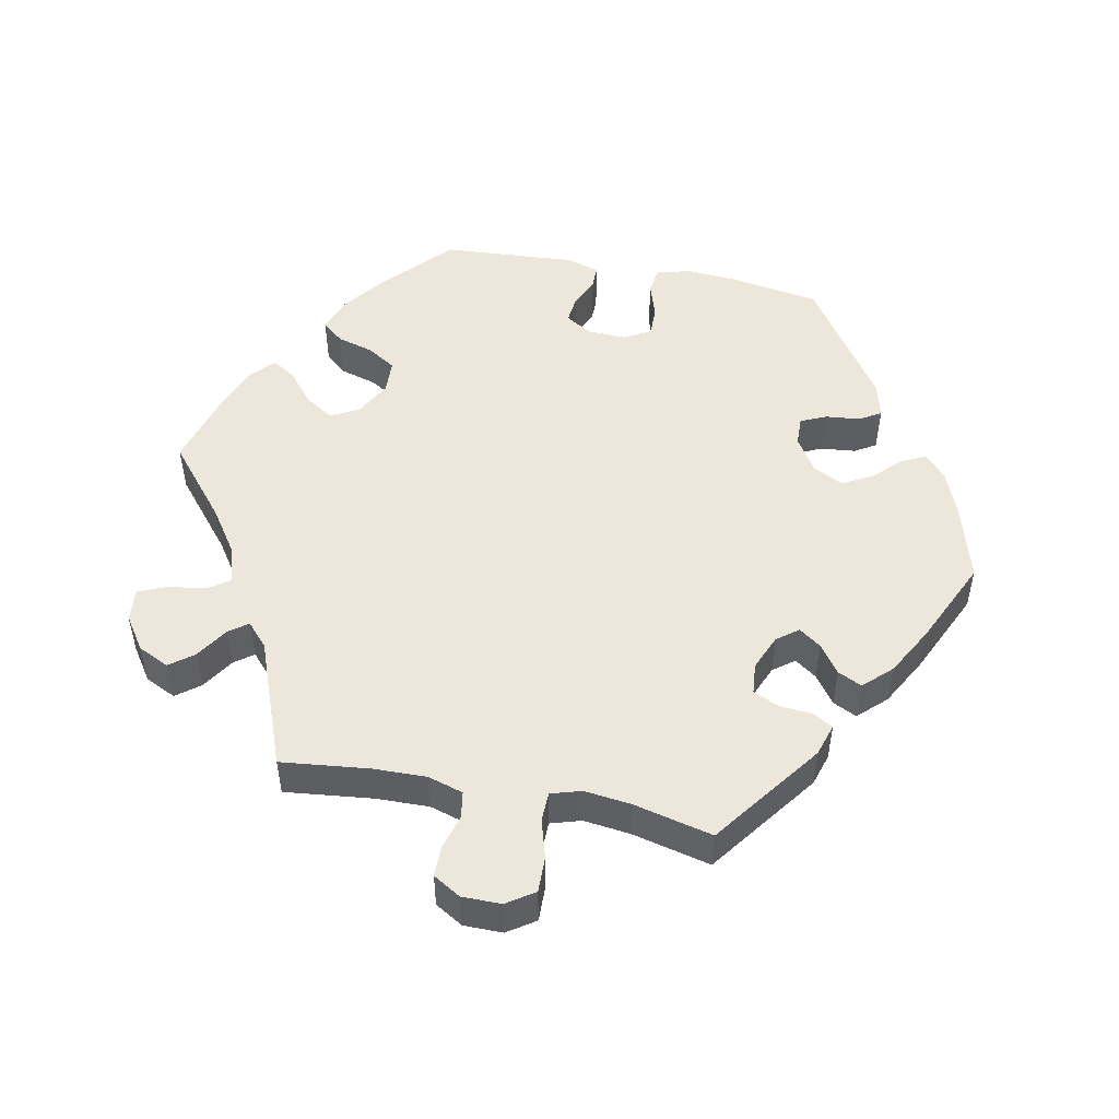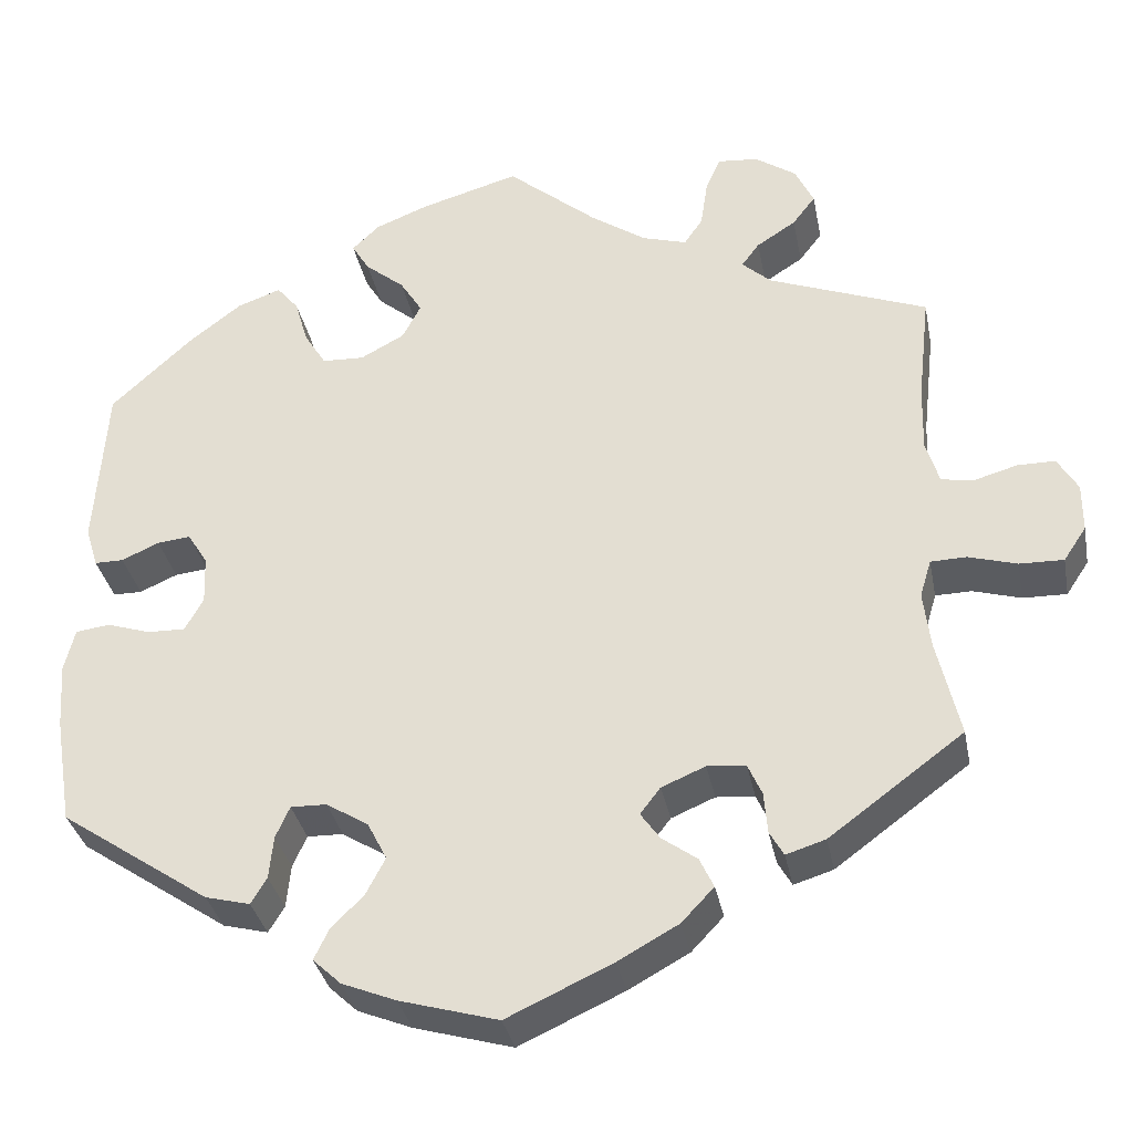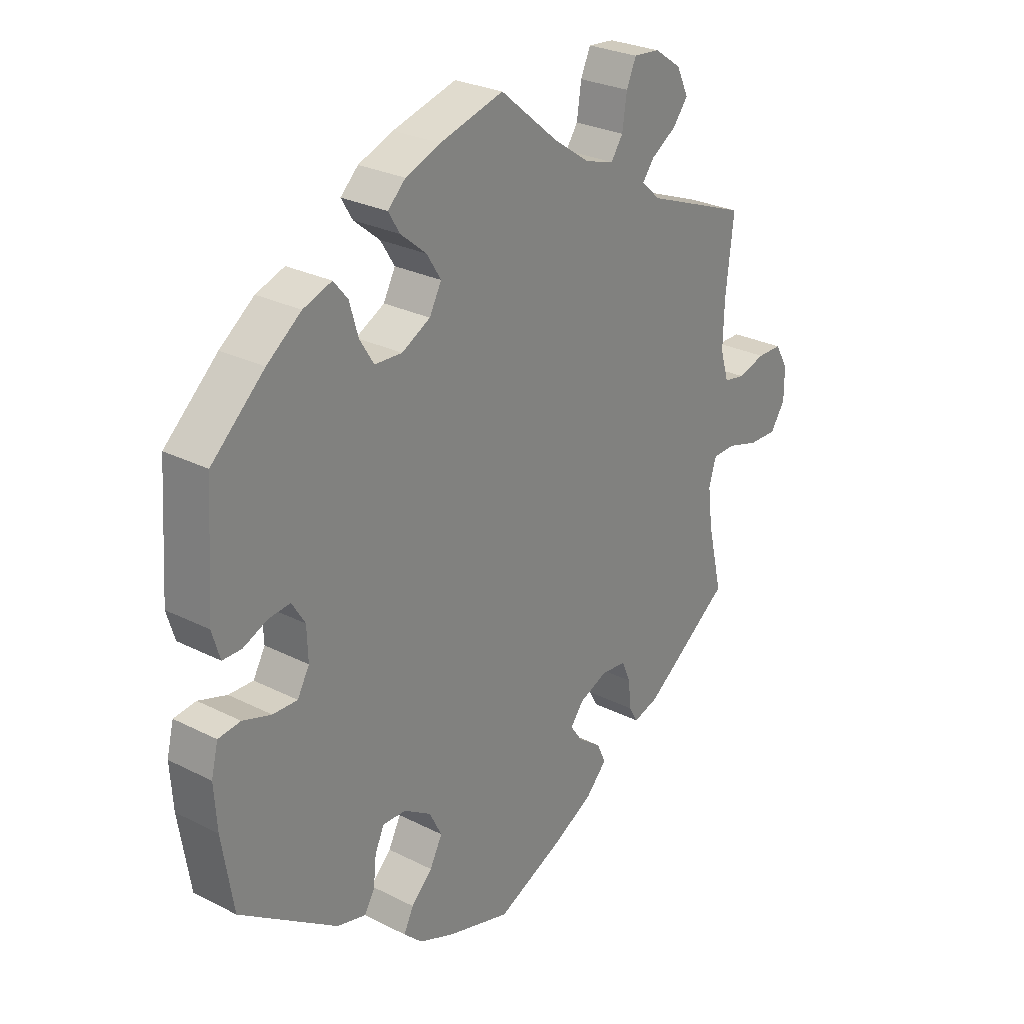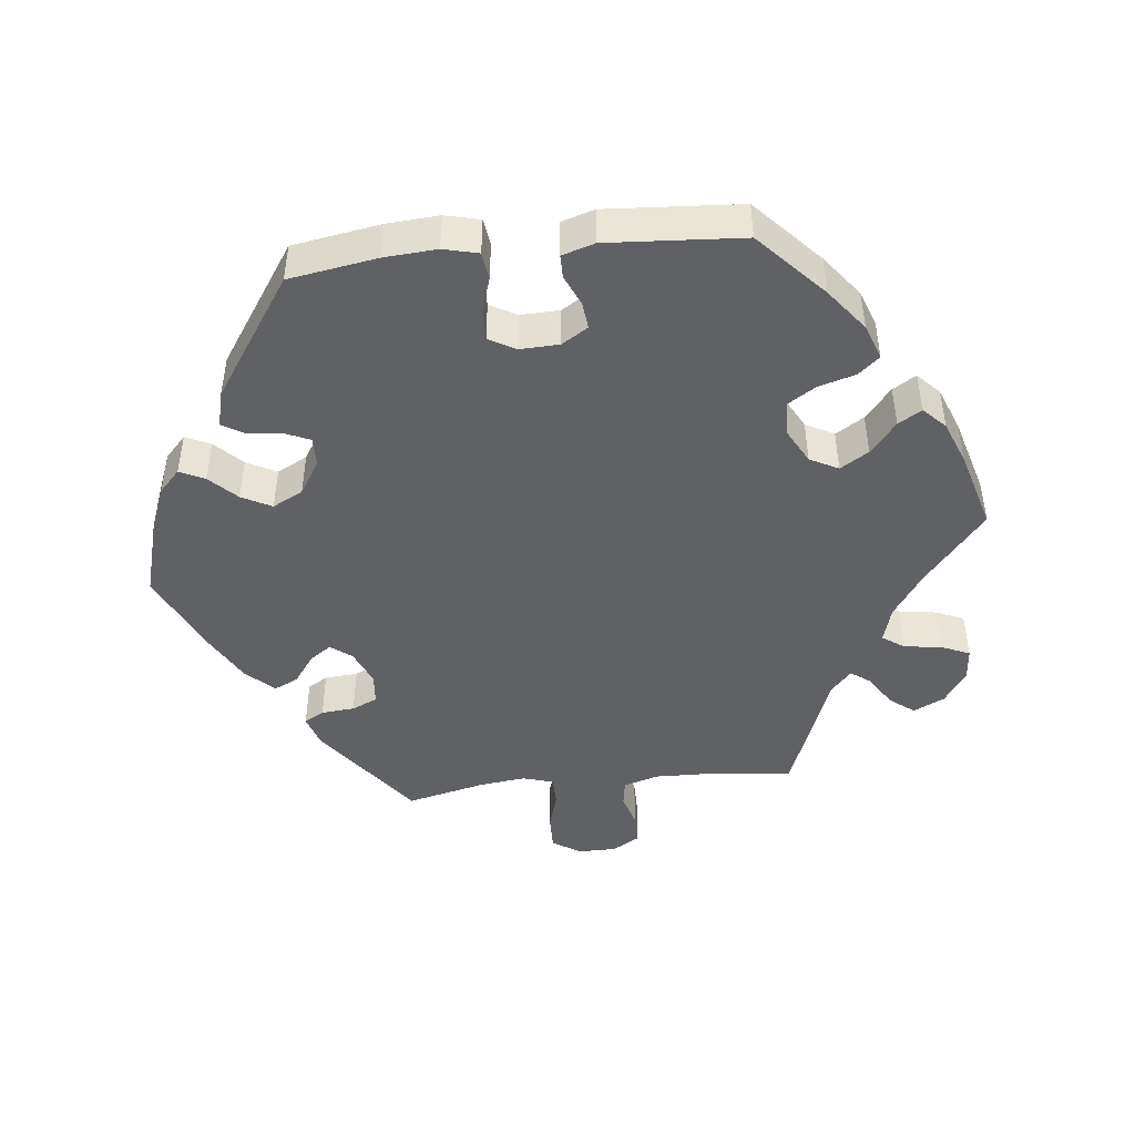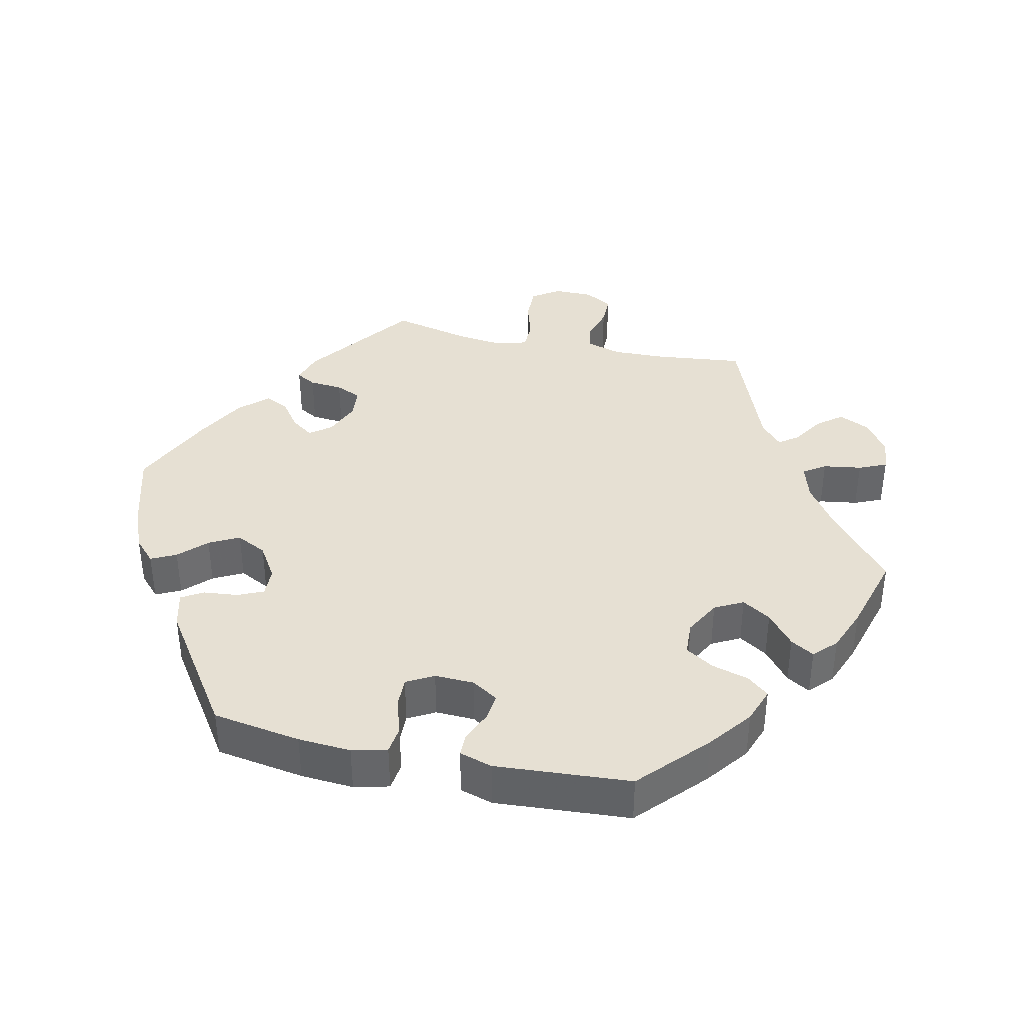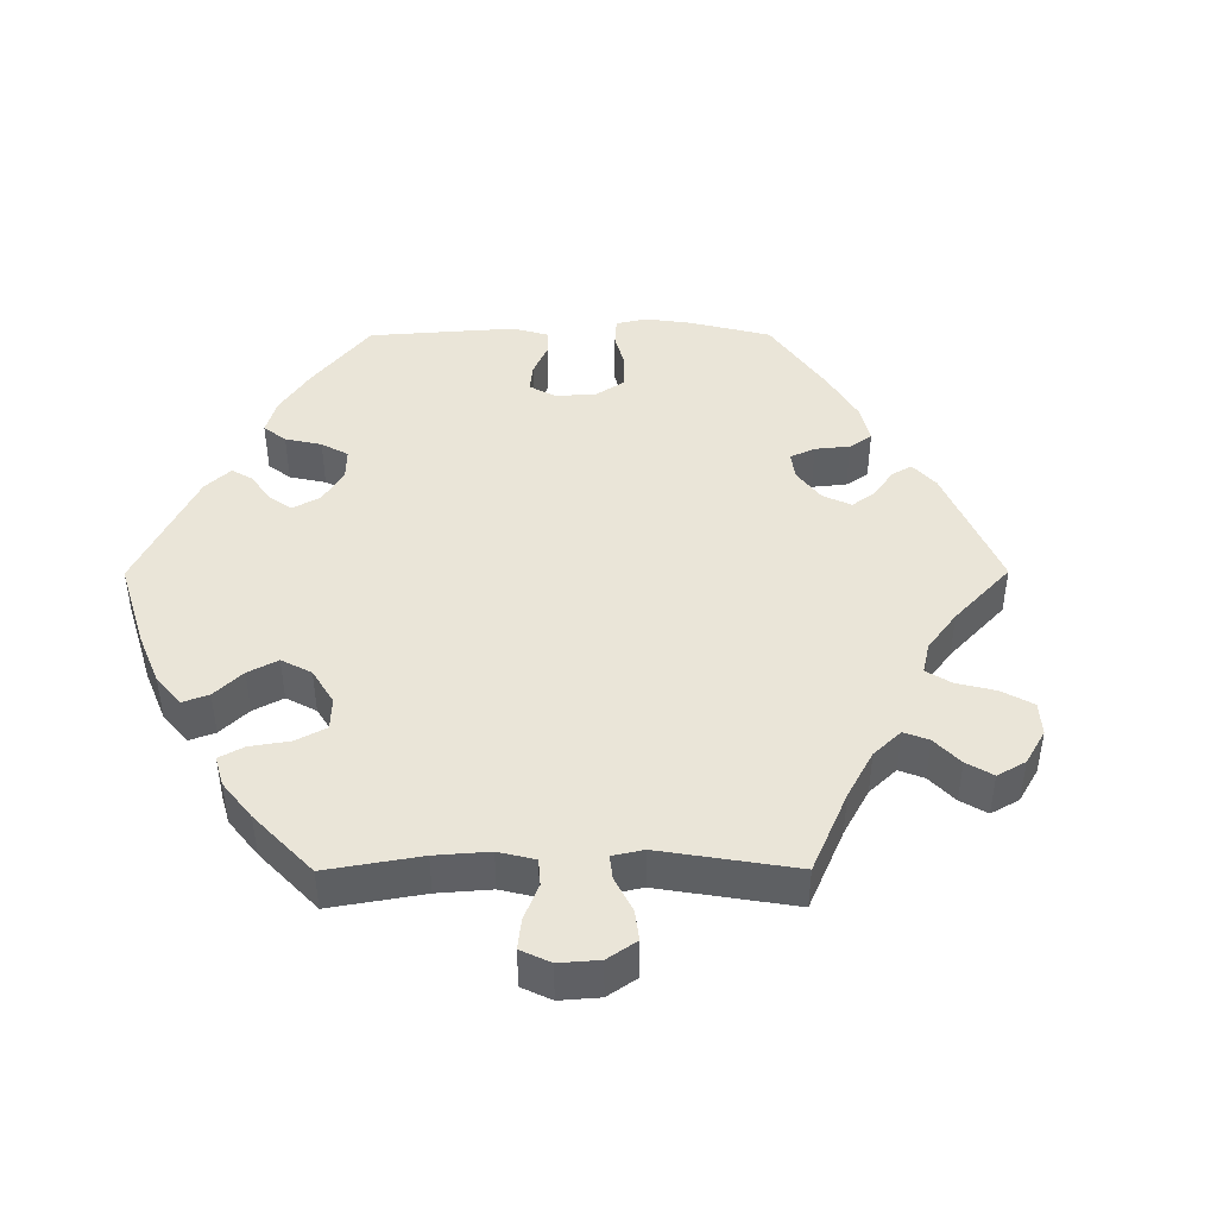
<metadata>
{"format":"obj","ext":"obj","renderer":"f3d","projection":"perspective","resolution":1024,"background":"white","views":[{"elev":50.3,"azim":101.3,"up":"+Y"},{"elev":-33.7,"azim":10.9,"up":"+Z"},{"elev":27.1,"azim":-51.8,"up":"+Z"},{"elev":-45.7,"azim":-83.7,"up":"+Y"},{"elev":38.4,"azim":-77.6,"up":"+Y"},{"elev":44.5,"azim":29.8,"up":"+Y"}]}
</metadata>
<code>
v -0.408 0.07 0.375
v -0.348 0.07 0.421
v -0.298 0.07 0.439
v -0.273 0.07 0.409
v -0.258 0.07 0.357
v -0.233 0.07 0.317
v -0.185 0.07 0.315
v -0.135 0.07 0.342
v -0.114 0.07 0.382
v -0.139 0.07 0.422
v -0.184 0.07 0.459
v -0.204 0.07 0.492
v -0.173 0.07 0.522
v -0.112 0.07 0.546
v 0 0.07 0.578
v 0.103 0.07 0.492
v 0.166 0.07 0.449
v 0.217 0.07 0.434
v 0.238 0.07 0.465
v 0.246 0.07 0.519
v 0.263 0.07 0.558
v 0.309 0.07 0.554
v 0.356 0.07 0.522
v 0.377 0.07 0.478
v 0.351 0.07 0.444
v 0.306 0.07 0.415
v 0.286 0.07 0.388
v 0.319 0.07 0.358
v 0.5 0.07 0.289
v 0.486 0.07 0.165
v 0.484 0.07 0.09
v 0.499 0.07 0.04
v 0.536 0.07 0.034
v 0.585 0.07 0.048
v 0.628 0.07 0.048
v 0.651 0.07 0.009
v 0.651 0.07 -0.046
v 0.625 0.07 -0.085
v 0.575 0.07 -0.084
v 0.52 0.07 -0.068
v 0.479 0.07 -0.069
v 0.466 0.07 -0.112
v 0.474 0.07 -0.178
v 0.5 0.07 -0.289
v 0.347 0.07 -0.402
v 0.302 0.07 -0.416
v 0.286 0.07 -0.388
v 0.282 0.07 -0.341
v 0.266 0.07 -0.305
v 0.222 0.07 -0.301
v 0.172 0.07 -0.322
v 0.149 0.07 -0.352
v 0.171 0.07 -0.383
v 0.211 0.07 -0.412
v 0.227 0.07 -0.446
v 0.19 0.07 -0.485
v 0.121 0.07 -0.523
v 0.001 0.07 -0.578
v -0.111 0.07 -0.546
v -0.173 0.07 -0.521
v -0.205 0.07 -0.491
v -0.188 0.07 -0.456
v -0.151 0.07 -0.419
v -0.129 0.07 -0.377
v -0.151 0.07 -0.334
v -0.199 0.07 -0.304
v -0.24 0.07 -0.303
v -0.256 0.07 -0.339
v -0.261 0.07 -0.388
v -0.279 0.07 -0.418
v -0.33 0.07 -0.405
v -0.501 0.07 -0.289
v -0.521 0.07 -0.165
v -0.526 0.07 -0.091
v -0.514 0.07 -0.042
v -0.475 0.07 -0.037
v -0.425 0.07 -0.053
v -0.382 0.07 -0.054
v -0.361 0.07 -0.016
v -0.363 0.07 0.039
v -0.386 0.07 0.076
v -0.424 0.07 0.072
v -0.467 0.07 0.053
v -0.5 0.07 0.053
v -0.514 0.07 0.099
v -0.501 0.07 0.289
v -0.408 0 0.375
v -0.348 0 0.421
v -0.298 0 0.439
v -0.273 0 0.409
v -0.258 0 0.357
v -0.233 0 0.317
v -0.185 0 0.315
v -0.135 0 0.342
v -0.114 0 0.382
v -0.139 0 0.422
v -0.184 0 0.459
v -0.204 0 0.492
v -0.173 0 0.522
v -0.112 0 0.546
v 0 0 0.578
v 0.103 0 0.492
v 0.166 0 0.449
v 0.217 0 0.434
v 0.238 0 0.465
v 0.246 0 0.519
v 0.263 0 0.558
v 0.309 0 0.554
v 0.356 0 0.522
v 0.377 0 0.478
v 0.351 0 0.444
v 0.306 0 0.415
v 0.286 0 0.388
v 0.319 0 0.358
v 0.5 0 0.289
v 0.486 0 0.165
v 0.484 0 0.09
v 0.499 0 0.04
v 0.536 0 0.034
v 0.585 0 0.048
v 0.628 0 0.048
v 0.651 0 0.009
v 0.651 0 -0.046
v 0.625 0 -0.085
v 0.575 0 -0.084
v 0.52 0 -0.068
v 0.479 0 -0.069
v 0.466 0 -0.112
v 0.474 0 -0.178
v 0.5 0 -0.289
v 0.347 0 -0.402
v 0.302 0 -0.416
v 0.286 0 -0.388
v 0.282 0 -0.341
v 0.266 0 -0.305
v 0.222 0 -0.301
v 0.172 0 -0.322
v 0.149 0 -0.352
v 0.171 0 -0.383
v 0.211 0 -0.412
v 0.227 0 -0.446
v 0.19 0 -0.485
v 0.121 0 -0.523
v 0.001 0 -0.578
v -0.111 0 -0.546
v -0.173 0 -0.521
v -0.205 0 -0.491
v -0.188 0 -0.456
v -0.151 0 -0.419
v -0.129 0 -0.377
v -0.151 0 -0.334
v -0.199 0 -0.304
v -0.24 0 -0.303
v -0.256 0 -0.339
v -0.261 0 -0.388
v -0.279 0 -0.418
v -0.33 0 -0.405
v -0.501 0 -0.289
v -0.521 0 -0.165
v -0.526 0 -0.091
v -0.514 0 -0.042
v -0.475 0 -0.037
v -0.425 0 -0.053
v -0.382 0 -0.054
v -0.361 0 -0.016
v -0.363 0 0.039
v -0.386 0 0.076
v -0.424 0 0.072
v -0.467 0 0.053
v -0.5 0 0.053
v -0.514 0 0.099
v -0.501 0 0.289
f 82 83 84 85
f 81 82 85 86
f 80 81 86 1
f 74 75 76 77
f 74 77 78
f 73 74 78
f 72 73 78
f 71 72 78 79
f 68 69 70 71
f 67 68 71 79
f 60 61 62 63
f 60 63 64
f 59 60 64
f 58 59 64
f 57 58 64 65
f 53 54 55 56
f 52 53 56 57
f 45 46 47 48
f 43 44 45 48
f 42 43 48 49
f 41 42 49 50
f 37 38 39 40
f 37 40 41
f 36 37 41
f 33 34 35 36
f 32 33 36 41
f 31 32 41 50
f 28 29 30
f 27 28 30 31
f 23 24 25 26
f 23 26 27
f 22 23 27
f 19 20 21 22
f 18 19 22 27
f 17 18 27 31
f 13 14 15 16
f 10 11 12 13
f 9 10 13 16
f 8 9 16 17
f 2 3 4 5
f 80 1 2 5
f 80 5 6
f 66 67 79 80
f 65 66 80 6
f 52 57 65 6
f 51 52 6 7
f 17 31 50 51
f 7 8 17 51
f 171 170 169 168
f 172 171 168 167
f 87 172 167 166
f 163 162 161 160
f 164 163 160
f 164 160 159
f 164 159 158
f 165 164 158 157
f 157 156 155 154
f 165 157 154 153
f 149 148 147 146
f 150 149 146
f 150 146 145
f 150 145 144
f 151 150 144 143
f 142 141 140 139
f 143 142 139 138
f 134 133 132 131
f 134 131 130 129
f 135 134 129 128
f 136 135 128 127
f 126 125 124 123
f 127 126 123
f 127 123 122
f 122 121 120 119
f 127 122 119 118
f 136 127 118 117
f 116 115 114
f 117 116 114 113
f 112 111 110 109
f 113 112 109
f 113 109 108
f 108 107 106 105
f 113 108 105 104
f 117 113 104 103
f 102 101 100 99
f 99 98 97 96
f 102 99 96 95
f 103 102 95 94
f 91 90 89 88
f 91 88 87 166
f 92 91 166
f 166 165 153 152
f 92 166 152 151
f 92 151 143 138
f 93 92 138 137
f 137 136 117 103
f 137 103 94 93
f 1 87 88 2
f 2 88 89 3
f 3 89 90 4
f 4 90 91 5
f 5 91 92 6
f 6 92 93 7
f 7 93 94 8
f 8 94 95 9
f 9 95 96 10
f 10 96 97 11
f 11 97 98 12
f 12 98 99 13
f 13 99 100 14
f 14 100 101 15
f 15 101 102 16
f 16 102 103 17
f 17 103 104 18
f 18 104 105 19
f 19 105 106 20
f 20 106 107 21
f 21 107 108 22
f 22 108 109 23
f 23 109 110 24
f 24 110 111 25
f 25 111 112 26
f 26 112 113 27
f 27 113 114 28
f 28 114 115 29
f 29 115 116 30
f 30 116 117 31
f 31 117 118 32
f 32 118 119 33
f 33 119 120 34
f 34 120 121 35
f 35 121 122 36
f 36 122 123 37
f 37 123 124 38
f 38 124 125 39
f 39 125 126 40
f 40 126 127 41
f 41 127 128 42
f 42 128 129 43
f 43 129 130 44
f 44 130 131 45
f 45 131 132 46
f 46 132 133 47
f 47 133 134 48
f 48 134 135 49
f 49 135 136 50
f 50 136 137 51
f 51 137 138 52
f 52 138 139 53
f 53 139 140 54
f 54 140 141 55
f 55 141 142 56
f 56 142 143 57
f 57 143 144 58
f 58 144 145 59
f 59 145 146 60
f 60 146 147 61
f 61 147 148 62
f 62 148 149 63
f 63 149 150 64
f 64 150 151 65
f 65 151 152 66
f 66 152 153 67
f 67 153 154 68
f 68 154 155 69
f 69 155 156 70
f 70 156 157 71
f 71 157 158 72
f 72 158 159 73
f 73 159 160 74
f 74 160 161 75
f 75 161 162 76
f 76 162 163 77
f 77 163 164 78
f 78 164 165 79
f 79 165 166 80
f 80 166 167 81
f 81 167 168 82
f 82 168 169 83
f 83 169 170 84
f 84 170 171 85
f 85 171 172 86
f 86 172 87 1

</code>
